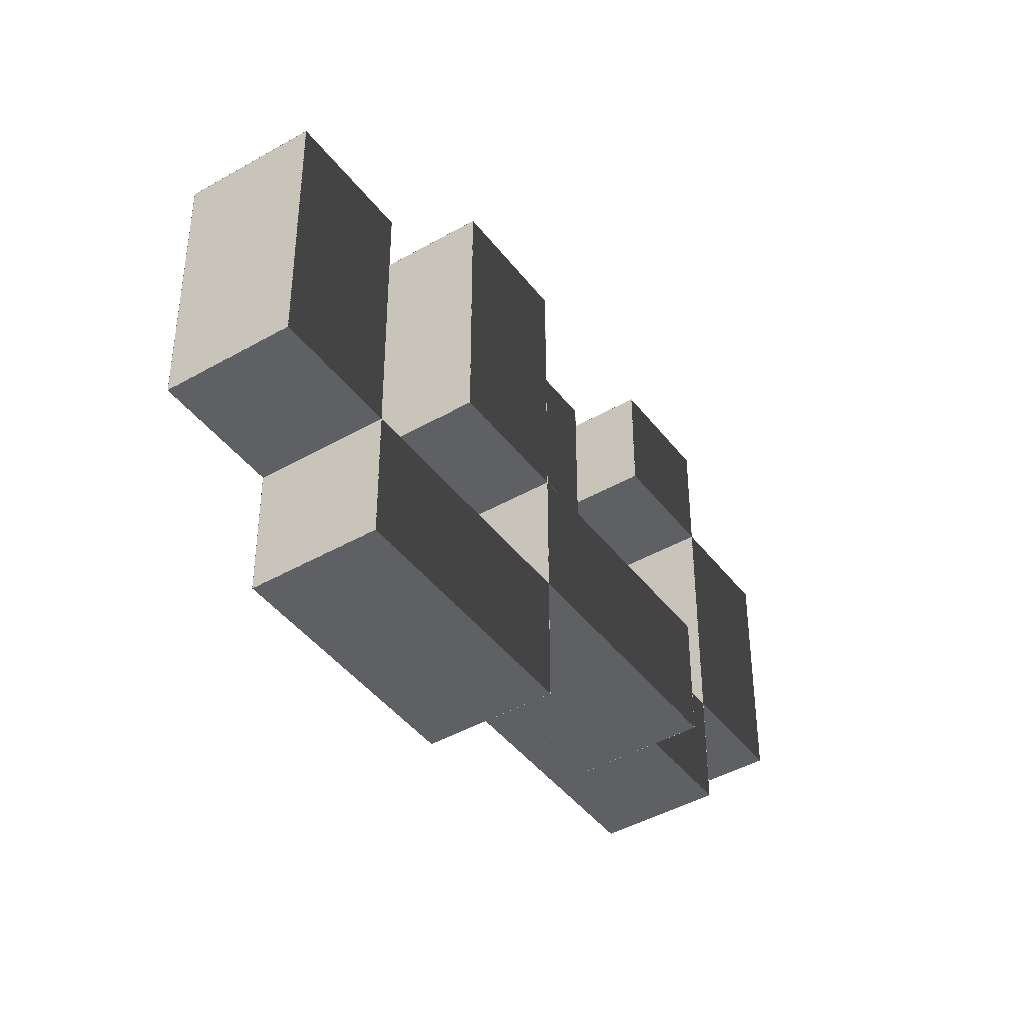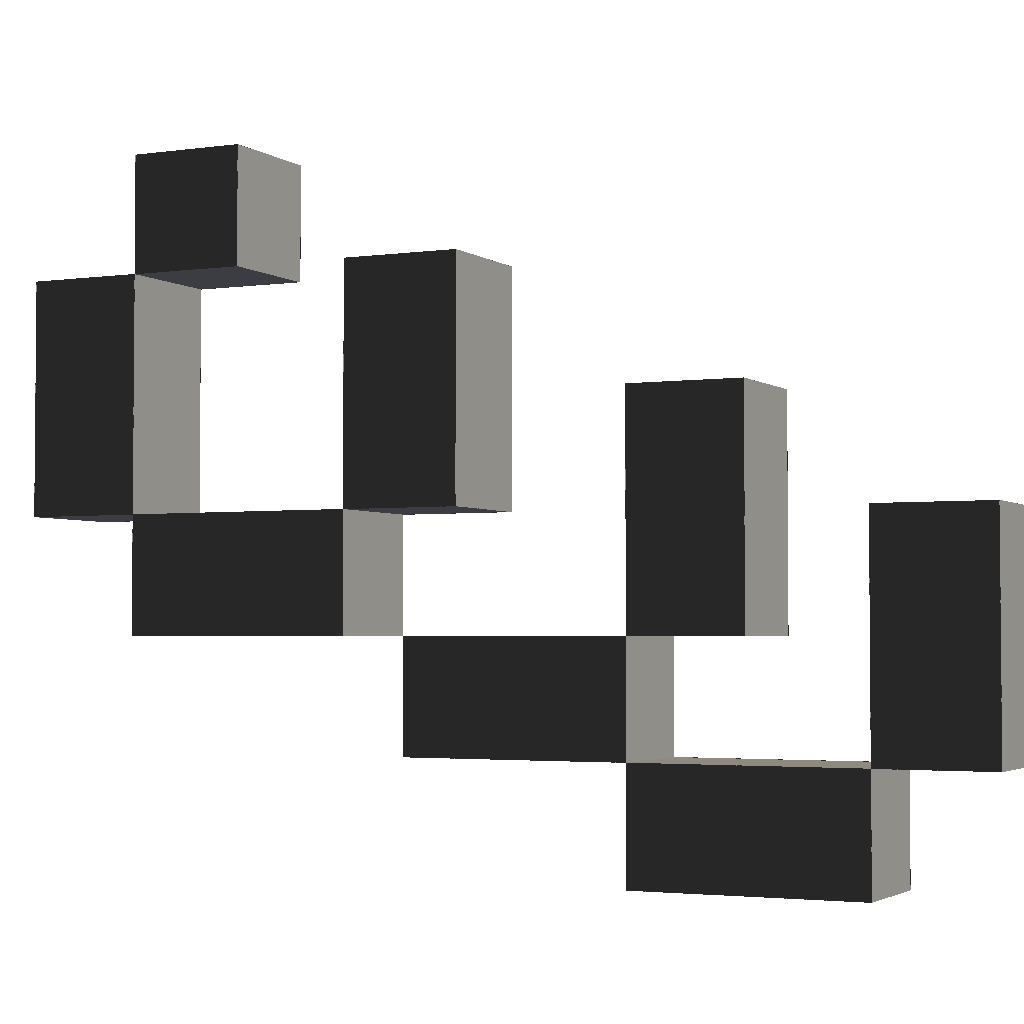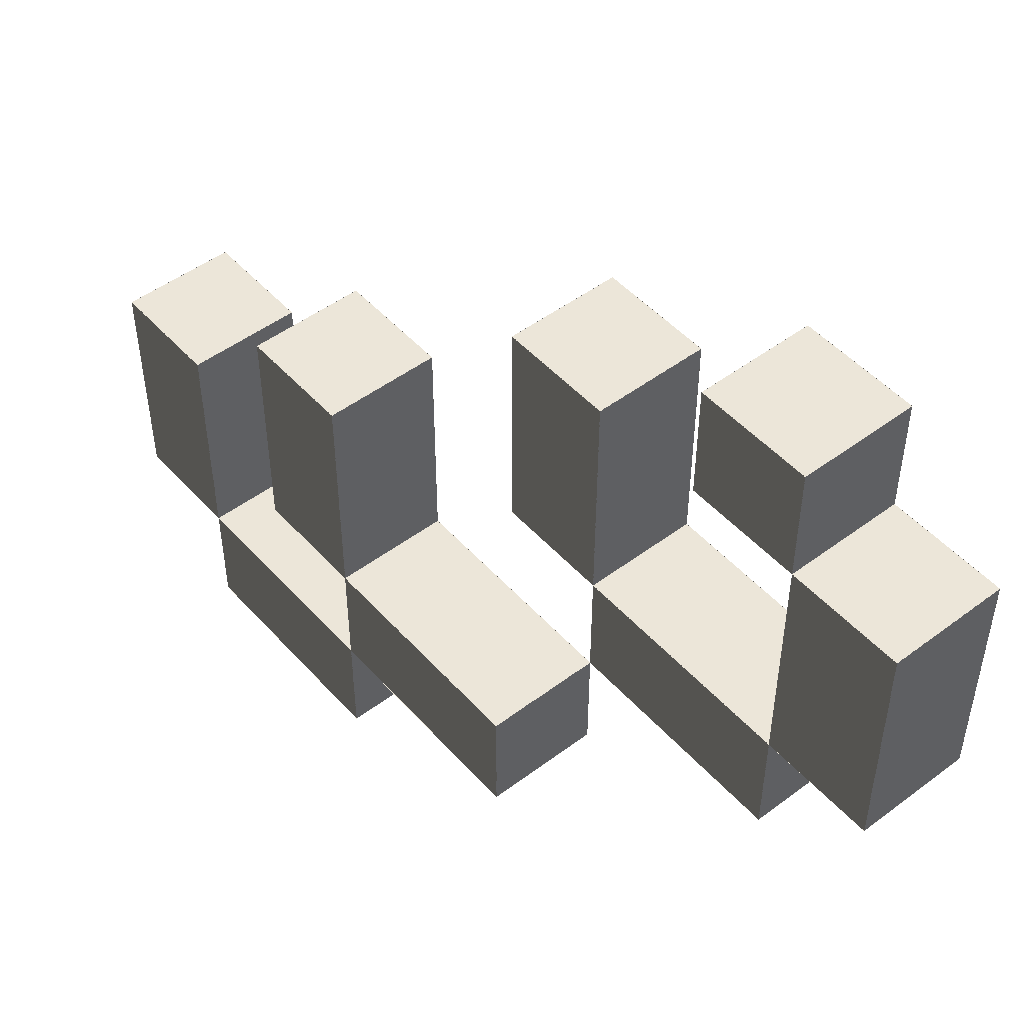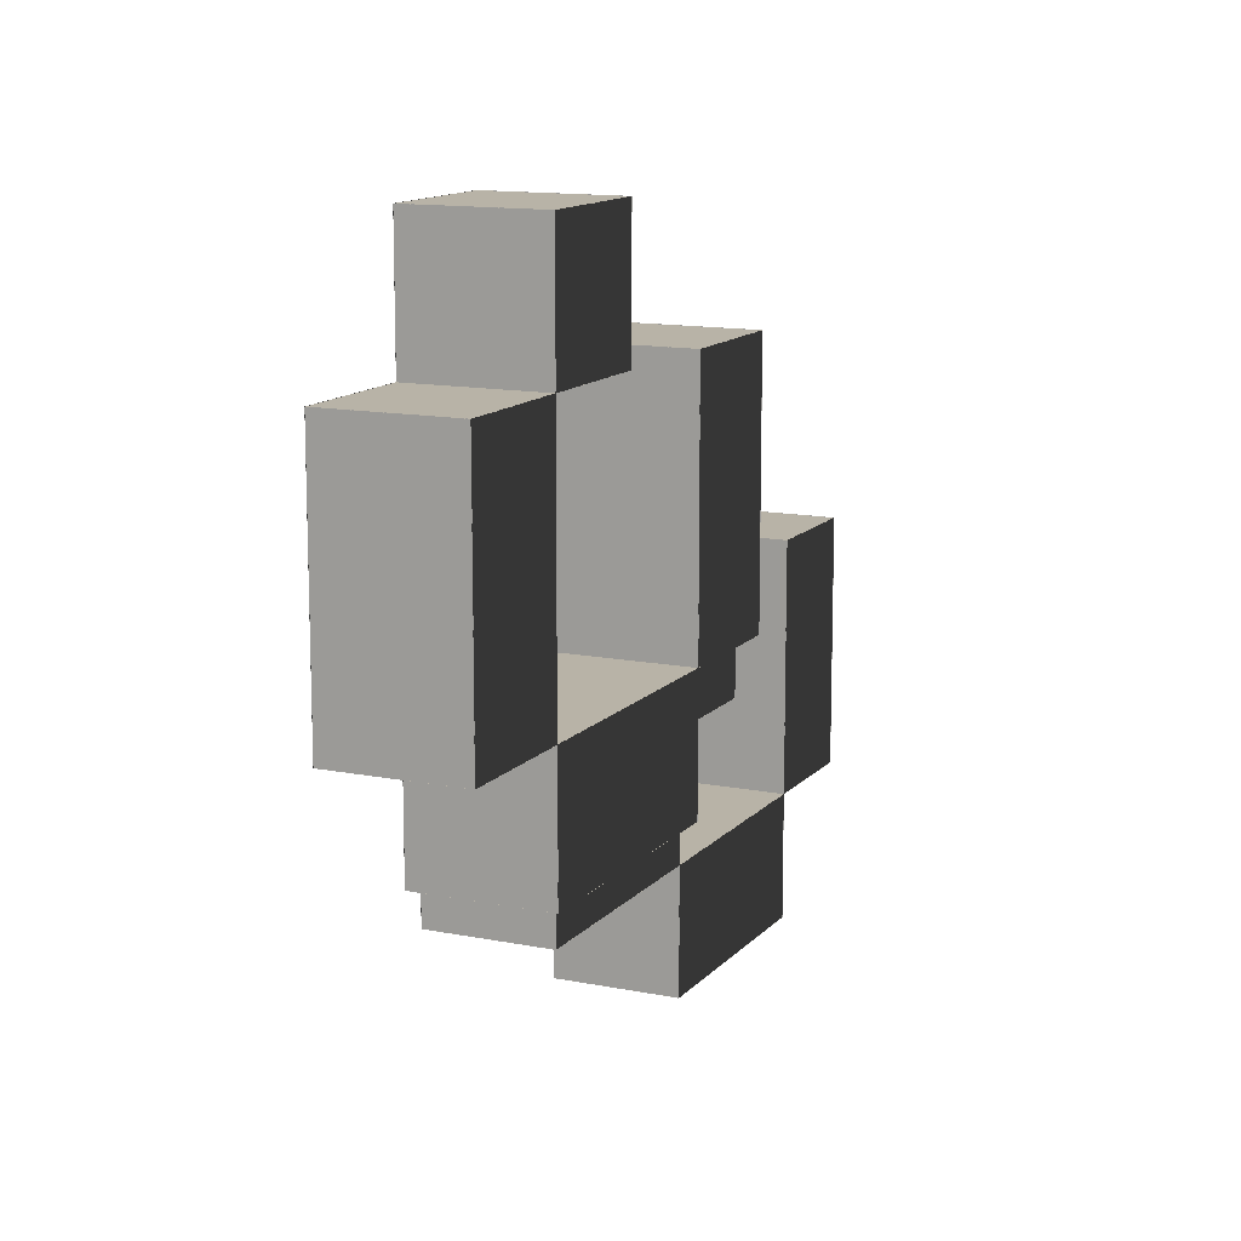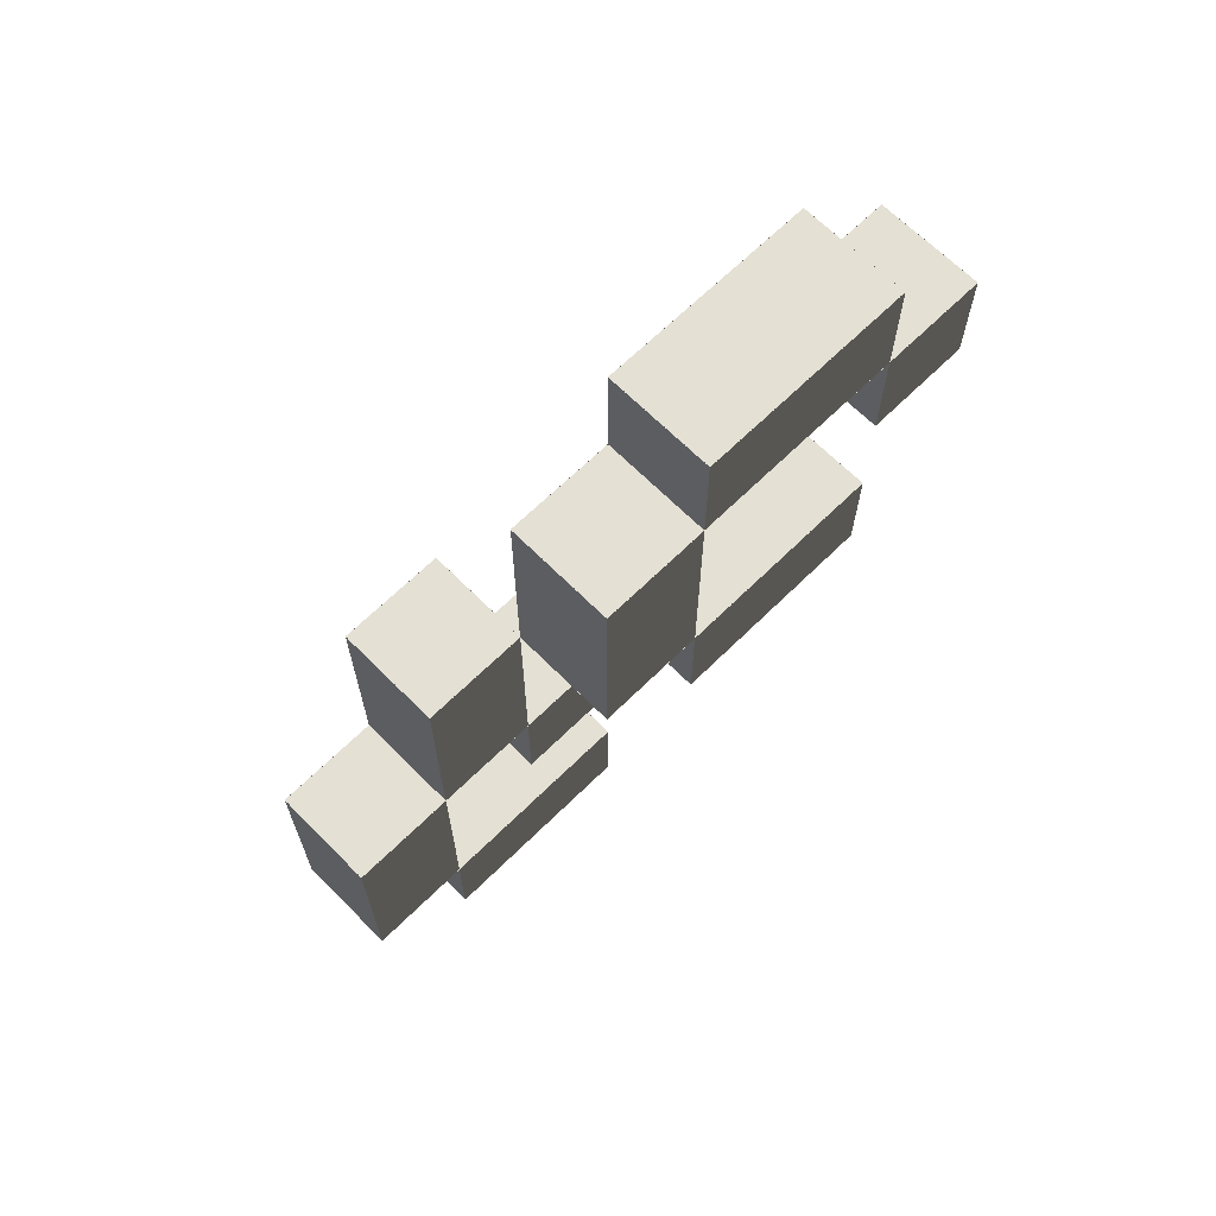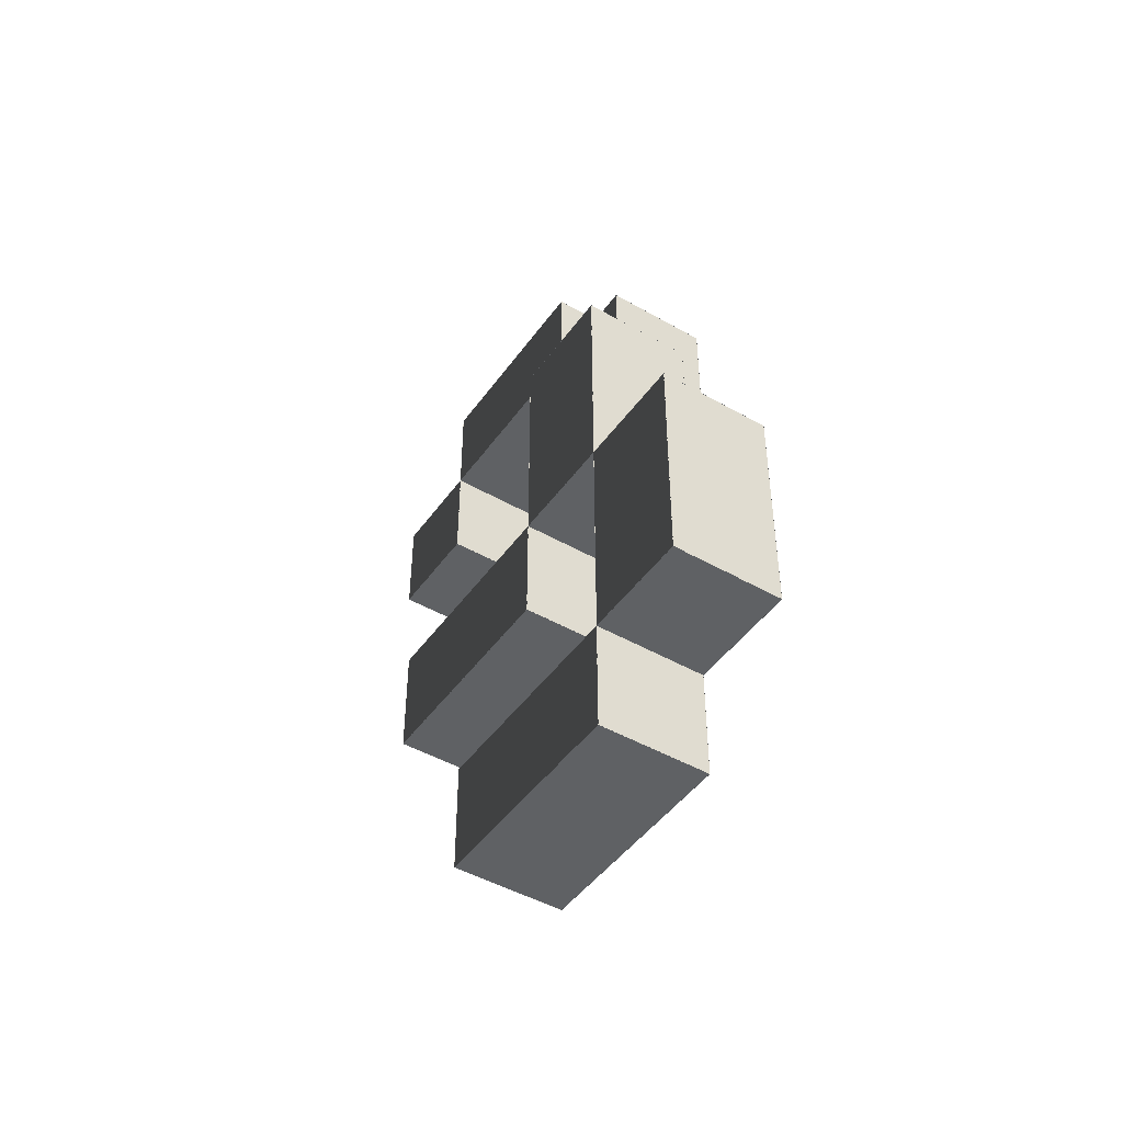
<metadata>
{"format":"obj","ext":"obj","renderer":"f3d","projection":"perspective","resolution":1024,"background":"white","views":[{"elev":-43.1,"azim":34.3,"up":"+Z"},{"elev":-2.9,"azim":-64.1,"up":"+Z"},{"elev":49.0,"azim":140.2,"up":"+Z"},{"elev":12.9,"azim":-155.1,"up":"+Z"},{"elev":66.1,"azim":-134.7,"up":"+Y"},{"elev":-46.0,"azim":146.6,"up":"+Y"}]}
</metadata>
<code>
g Reaper Wings
v 1.001 -2.999 0
v 1.001 -4.001 0
v -0.001 -4.001 0
v -0.001 -2.999 0
v 1.001 -1 -3.001
v 1.001 -1 -1.999
v -0.001 -1 -1.999
v -0.001 -1 -3.001
v 1.001 -3 -1.001
v 1.001 -3 0.0009999
v -0.001 -3 0.0009999
v -0.001 -3 -1.001
v 1.001 -3 -2.001
v 1.001 -3 -0.999
v -0.001 -3 -0.999
v -0.001 -3 -2.001
v -1 4.001 2.001
v -1 2.999 2.001
v -1 2.999 0.999
v -1 4.001 0.999
v -1 4.001 1.001
v -1 2.999 1.001
v -1 2.999 -0.0009999
v -1 4.001 -0.0009999
v -1 3.001 3.001
v -1 1.999 3.001
v -1 1.999 1.999
v -1 3.001 1.999
v -1 3.001 0.0009999
v -1 1.999 0.0009999
v -1 1.999 -1.001
v -1 3.001 -1.001
v -1 2.001 0.0009999
v -1 0.999 0.0009999
v -1 0.999 -1.001
v -1 2.001 -1.001
v -1 1.001 2.001
v -1 -0.0009999 2.001
v -1 -0.0009999 0.999
v -1 1.001 0.999
v -1 1.001 1.001
v -1 -0.0009999 1.001
v -1 -0.0009999 -0.0009999
v -1 1.001 -0.0009999
v 0 1.001 -0.999
v 0 -0.0009999 -0.999
v 0 -0.0009999 -2.001
v 0 1.001 -2.001
v 0 0.0009999 -0.999
v 0 -1.001 -0.999
v 0 -1.001 -2.001
v 0 0.0009999 -2.001
v 0 -0.999 1.001
v 0 -2.001 1.001
v 0 -2.001 -0.0009999
v 0 -0.999 -0.0009999
v 0 -0.999 0.0009999
v 0 -2.001 0.0009999
v 0 -2.001 -1.001
v 0 -0.999 -1.001
v 0 -0.999 -1.999
v 0 -2.001 -1.999
v 0 -2.001 -3.001
v 0 -0.999 -3.001
v 1.001 -1 -1.001
v 1.001 -1 0.0009999
v -0.001 -1 0.0009999
v -0.001 -1 -1.001
v 0 -1.999 -1.999
v 0 -3.001 -1.999
v 0 -3.001 -3.001
v 0 -1.999 -3.001
v 1.001 -1 -0.0009999
v 1.001 -1 1.001
v -0.001 -1 1.001
v -0.001 -1 -0.0009999
v 0.001 1 -0.0009999
v 0.001 1 1.001
v -1.001 1 1.001
v -1.001 1 -0.0009999
v 0.001 2 3.001
v 0.001 2 1.999
v -1.001 2 1.999
v -1.001 2 3.001
v 0.001 1 0.0009999
v 0.001 1 -1.001
v -1.001 1 -1.001
v -1.001 1 0.0009999
v 0.001 0 2.001
v 0.001 0 0.999
v -1.001 0 0.999
v -1.001 0 2.001
v 0.001 0 1.001
v 0.001 0 -0.0009999
v -1.001 0 -0.0009999
v -1.001 0 1.001
v 1.001 -1 -0.999
v 1.001 -1 -2.001
v -0.001 -1 -2.001
v -0.001 -1 -0.999
v 1.001 -2 1.001
v 1.001 -2 -0.0009999
v -0.001 -2 -0.0009999
v -0.001 -2 1.001
v 1.001 -2 0.0009999
v 1.001 -2 -1.001
v -0.001 -2 -1.001
v -0.001 -2 0.0009999
v 1.001 -3 -1.999
v 1.001 -3 -3.001
v -0.001 -3 -3.001
v -0.001 -3 -1.999
v 1.001 -4 0.0009999
v 1.001 -4 -1.001
v -0.001 -4 -1.001
v -0.001 -4 0.0009999
v 1.001 -4 -0.999
v 1.001 -4 -2.001
v -0.001 -4 -2.001
v -0.001 -4 -0.999
v 0.001 4 0.999
v 0.001 4 2.001
v -1.001 4 2.001
v -1.001 4 0.999
v 0.001 4 -0.0009999
v 0.001 4 1.001
v -1.001 4 1.001
v -1.001 4 -0.0009999
v 0.001 3 1.999
v 0.001 3 3.001
v -1.001 3 3.001
v -1.001 3 1.999
v 0.001 3 -1.001
v 0.001 3 0.0009999
v -1.001 3 0.0009999
v -1.001 3 -1.001
v 0.001 1 0.999
v 0.001 1 2.001
v -1.001 1 2.001
v -1.001 1 0.999
v 1.001 1 -2.001
v 1.001 1 -0.999
v -0.001 1 -0.999
v -0.001 1 -2.001
v 0 -2.999 0.0009999
v 0 -4.001 0.0009999
v 0 -4.001 -1.001
v 0 -2.999 -1.001
v 0 -2.999 -0.999
v 0 -4.001 -0.999
v 0 -4.001 -2.001
v 0 -2.999 -2.001
v 0 4.001 0.999
v 0 2.999 0.999
v 0 2.999 2.001
v 0 4.001 2.001
v -0.001 0.0009999 -2
v -0.001 -1.001 -2
v 1.001 -1.001 -2
v 1.001 0.0009999 -2
v -0.001 -0.999 -1
v -0.001 -2.001 -1
v 1.001 -2.001 -1
v 1.001 -0.999 -1
v -0.001 -0.999 -3
v -0.001 -2.001 -3
v 1.001 -2.001 -3
v 1.001 -0.999 -3
v -0.001 -1.999 -3
v -0.001 -3.001 -3
v 1.001 -3.001 -3
v 1.001 -1.999 -3
v -0.001 -2.999 -2
v -0.001 -4.001 -2
v 1.001 -4.001 -2
v 1.001 -2.999 -2
v 0.001 4.001 2
v 0.001 2.999 2
v -1.001 2.999 2
v -1.001 4.001 2
v 0.001 3.001 3
v 0.001 1.999 3
v -1.001 1.999 3
v -1.001 3.001 3
v 0.001 3.001 0
v 0.001 1.999 0
v -1.001 1.999 0
v -1.001 3.001 0
v 0.001 2.001 0
v 0.001 0.999 0
v -1.001 0.999 0
v -1.001 2.001 0
v 0.001 1.001 2
v 0.001 -0.0009999 2
v -1.001 -0.0009999 2
v -1.001 1.001 2
v 1.001 1.001 -1
v 1.001 -0.0009999 -1
v -0.001 -0.0009999 -1
v -0.001 1.001 -1
v 1.001 0.0009999 -1
v 1.001 -1.001 -1
v -0.001 -1.001 -1
v -0.001 0.0009999 -1
v 1.001 -0.999 1
v 1.001 -2.001 1
v -0.001 -2.001 1
v -0.001 -0.999 1
v 1.001 -0.999 -2
v 1.001 -2.001 -2
v -0.001 -2.001 -2
v -0.001 -0.999 -2
v 1.001 -1.999 -2
v 1.001 -3.001 -2
v -0.001 -3.001 -2
v -0.001 -1.999 -2
v -0.001 1.001 -2
v -0.001 -0.0009999 -2
v 1.001 -0.0009999 -2
v 1.001 1.001 -2
v -1.001 1.001 0
v -1.001 -0.0009999 0
v 0.001 -0.0009999 0
v 0.001 1.001 0
v -1.001 2.001 -1
v -1.001 0.999 -1
v 0.001 0.999 -1
v 0.001 2.001 -1
v -1.001 3.001 -1
v -1.001 1.999 -1
v 0.001 1.999 -1
v 0.001 3.001 -1
v 0 4.001 -0.0009999
v 0 2.999 -0.0009999
v 0 2.999 1.001
v 0 4.001 1.001
v 0 3.001 1.999
v 0 1.999 1.999
v 0 1.999 3.001
v 0 3.001 3.001
v 0 3.001 -1.001
v 0 1.999 -1.001
v 0 1.999 0.0009999
v 0 3.001 0.0009999
v 0 2.001 -1.001
v 0 0.999 -1.001
v 0 0.999 0.0009999
v 0 2.001 0.0009999
v 0 1.001 0.999
v 0 -0.0009999 0.999
v 0 -0.0009999 2.001
v 0 1.001 2.001
v 0 1.001 -0.0009999
v 0 -0.0009999 -0.0009999
v 0 -0.0009999 1.001
v 0 1.001 1.001
v 1 1.001 -2.001
v 1 -0.0009999 -2.001
v 1 -0.0009999 -0.999
v 1 1.001 -0.999
v 0.001 3 1.001
v 0.001 3 -0.0009999
v -1.001 3 -0.0009999
v -1.001 3 1.001
v 1 0.0009999 -2.001
v 1 -1.001 -2.001
v 1 -1.001 -0.999
v 1 0.0009999 -0.999
v 1 -0.999 -1.001
v 1 -2.001 -1.001
v 1 -2.001 0.0009999
v 1 -0.999 0.0009999
v 1 -0.999 -3.001
v 1 -2.001 -3.001
v 1 -2.001 -1.999
v 1 -0.999 -1.999
v 1 -1.999 -3.001
v 1 -3.001 -3.001
v 1 -3.001 -1.999
v 1 -1.999 -1.999
v 1 -2.999 -1.001
v 1 -4.001 -1.001
v 1 -4.001 0.0009999
v 1 -2.999 0.0009999
v 1 -2.999 -2.001
v 1 -4.001 -2.001
v 1 -4.001 -0.999
v 1 -2.999 -0.999
v -1.001 4.001 0
v -1.001 2.999 0
v 0.001 2.999 0
v 0.001 4.001 0
v -1.001 3.001 2
v -1.001 1.999 2
v 0.001 1.999 2
v 0.001 3.001 2
v 1 -0.999 -0.0009999
v 1 -2.001 -0.0009999
v 1 -2.001 1.001
v 1 -0.999 1.001
v 0.001 3 2.001
v 0.001 3 0.999
v -1.001 3 0.999
v -1.001 3 2.001
f 303 301 304
f 303 302 301
f 299 297 300
f 299 298 297
f 295 293 296
f 295 294 293
f 291 289 292
f 291 290 289
f 287 285 288
f 287 286 285
f 283 281 284
f 283 282 281
f 279 277 280
f 279 278 277
f 275 273 276
f 275 274 273
f 271 269 272
f 271 270 269
f 267 265 268
f 267 266 265
f 263 261 264
f 263 262 261
f 259 257 260
f 259 258 257
f 255 253 256
f 255 254 253
f 251 249 252
f 251 250 249
f 247 245 248
f 247 246 245
f 243 241 244
f 243 242 241
f 239 237 240
f 239 238 237
f 235 233 236
f 235 234 233
f 231 229 232
f 231 230 229
f 227 225 228
f 227 226 225
f 223 221 224
f 223 222 221
f 219 217 220
f 219 218 217
f 215 213 216
f 215 214 213
f 211 209 212
f 211 210 209
f 207 205 208
f 207 206 205
f 203 201 204
f 203 202 201
f 199 197 200
f 199 198 197
f 195 193 196
f 195 194 193
f 191 189 192
f 191 190 189
f 187 185 188
f 187 186 185
f 183 181 184
f 183 182 181
f 179 177 180
f 179 178 177
f 175 173 176
f 175 174 173
f 171 169 172
f 171 170 169
f 167 165 168
f 167 166 165
f 163 161 164
f 163 162 161
f 159 157 160
f 159 158 157
f 155 153 156
f 155 154 153
f 151 149 152
f 151 150 149
f 147 145 148
f 147 146 145
f 143 141 144
f 143 142 141
f 139 137 140
f 139 138 137
f 135 133 136
f 135 134 133
f 131 129 132
f 131 130 129
f 127 125 128
f 127 126 125
f 123 121 124
f 123 122 121
f 119 117 120
f 119 118 117
f 115 113 116
f 115 114 113
f 111 109 112
f 111 110 109
f 107 105 108
f 107 106 105
f 103 101 104
f 103 102 101
f 99 97 100
f 99 98 97
f 95 93 96
f 95 94 93
f 91 89 92
f 91 90 89
f 87 85 88
f 87 86 85
f 83 81 84
f 83 82 81
f 79 77 80
f 79 78 77
f 75 73 76
f 75 74 73
f 71 69 72
f 71 70 69
f 67 65 68
f 67 66 65
f 63 61 64
f 63 62 61
f 59 57 60
f 59 58 57
f 55 53 56
f 55 54 53
f 51 49 52
f 51 50 49
f 47 45 48
f 47 46 45
f 43 41 44
f 43 42 41
f 39 37 40
f 39 38 37
f 35 33 36
f 35 34 33
f 31 29 32
f 31 30 29
f 27 25 28
f 27 26 25
f 23 21 24
f 23 22 21
f 19 17 20
f 19 18 17
f 15 13 16
f 15 14 13
f 11 9 12
f 11 10 9
f 7 5 8
f 7 6 5
f 3 1 4
f 3 2 1

</code>
